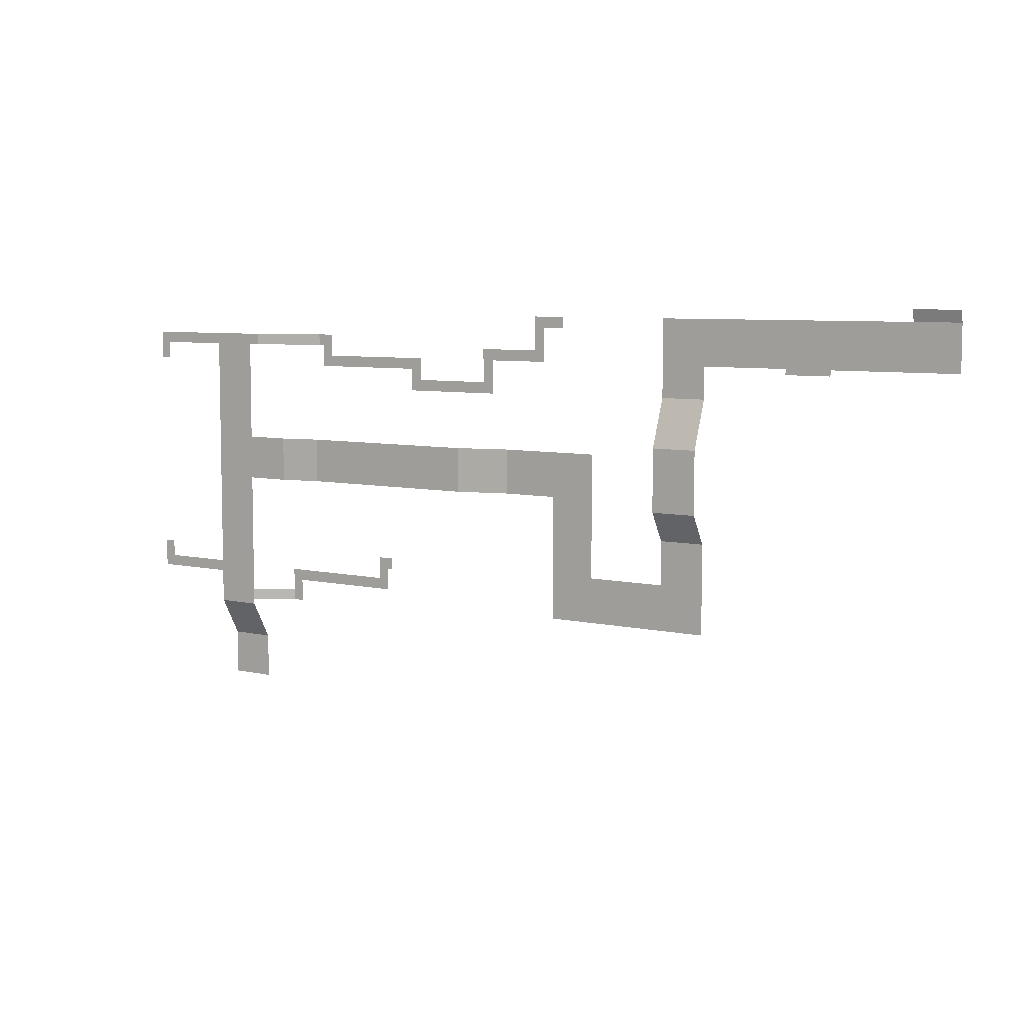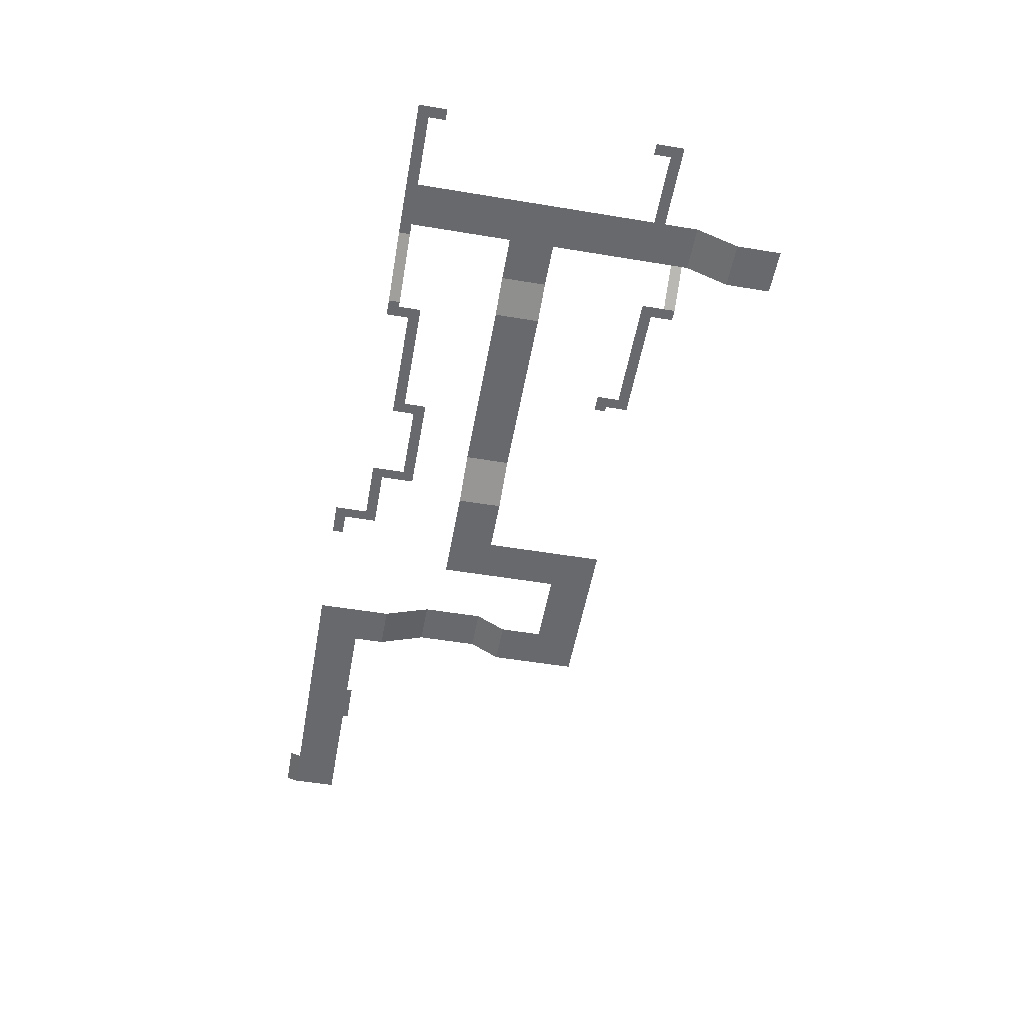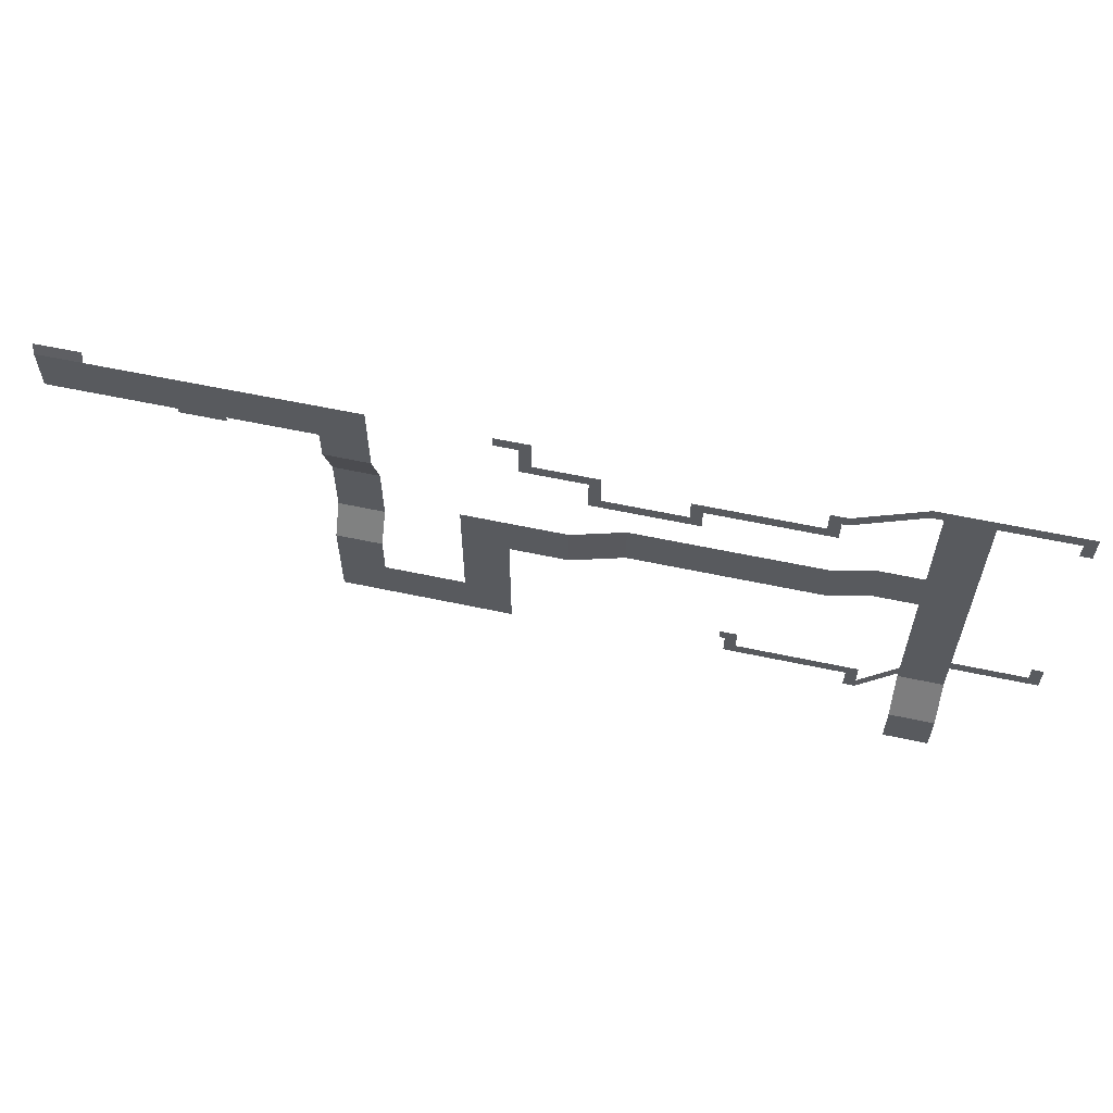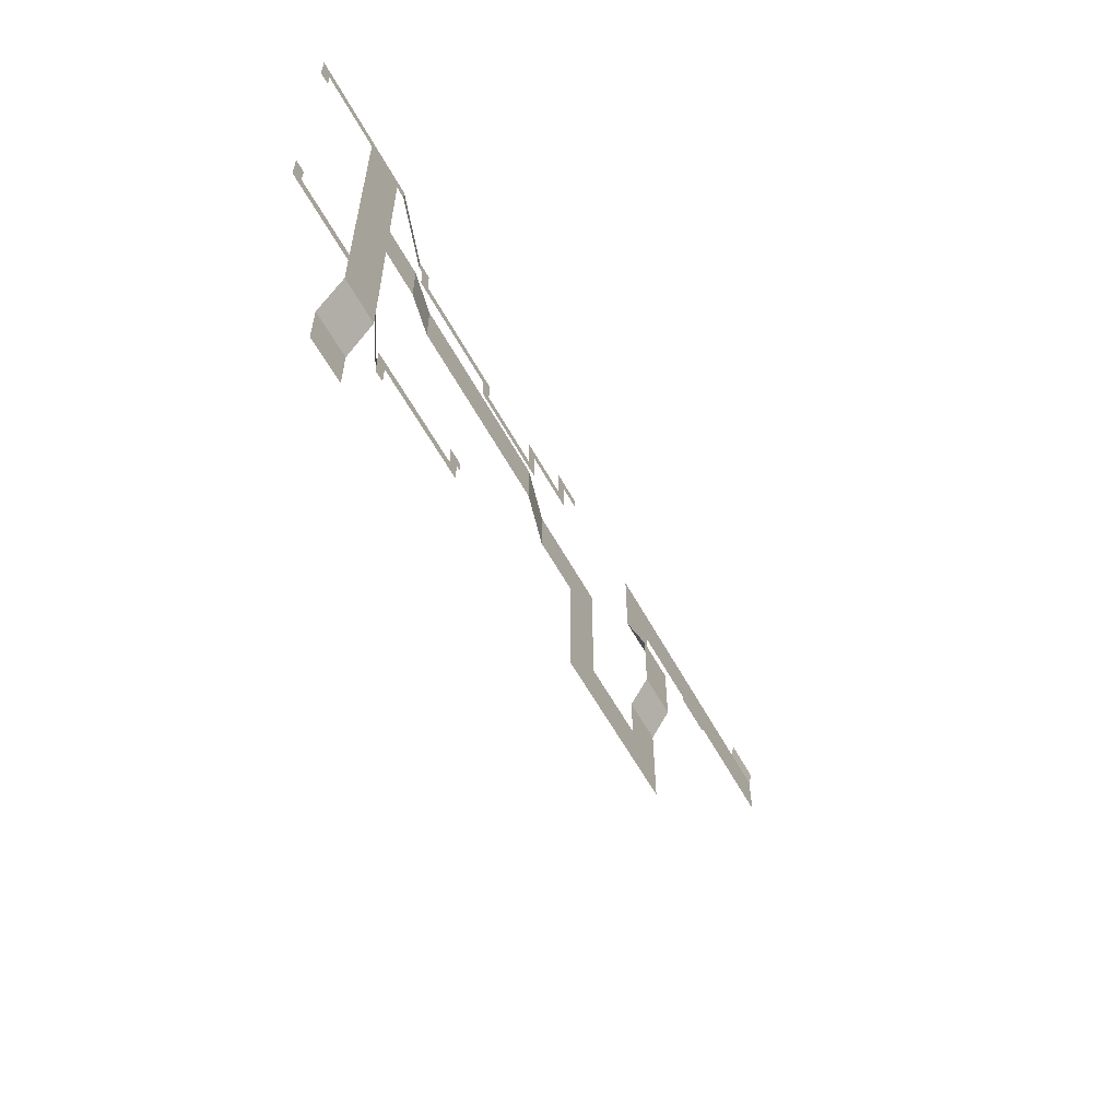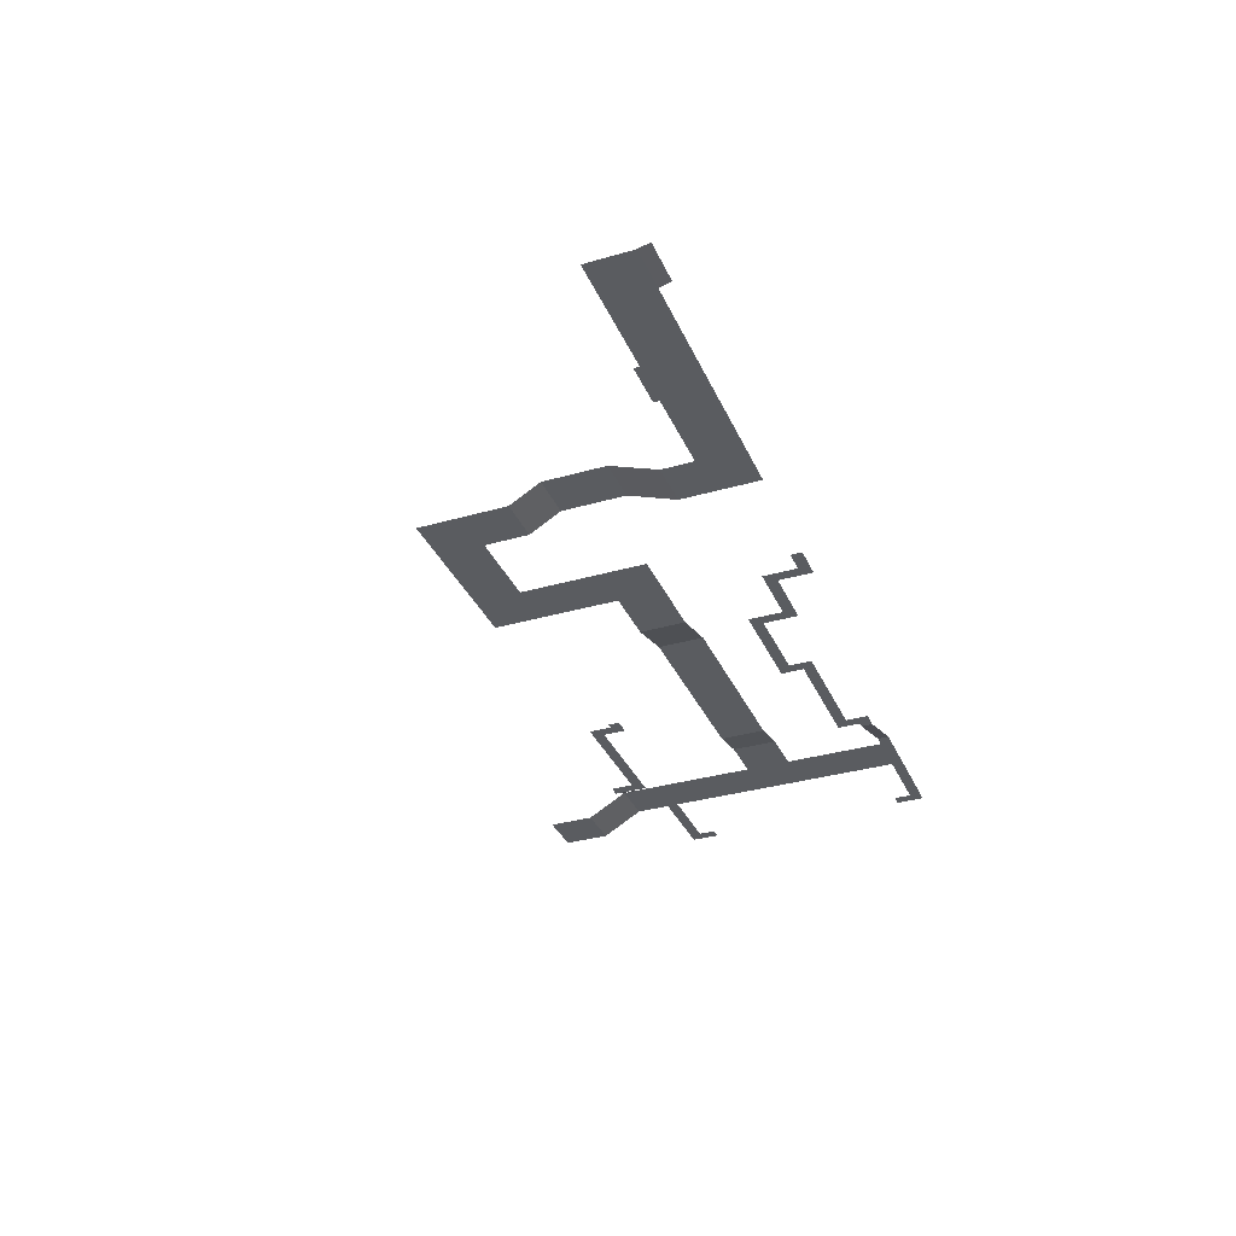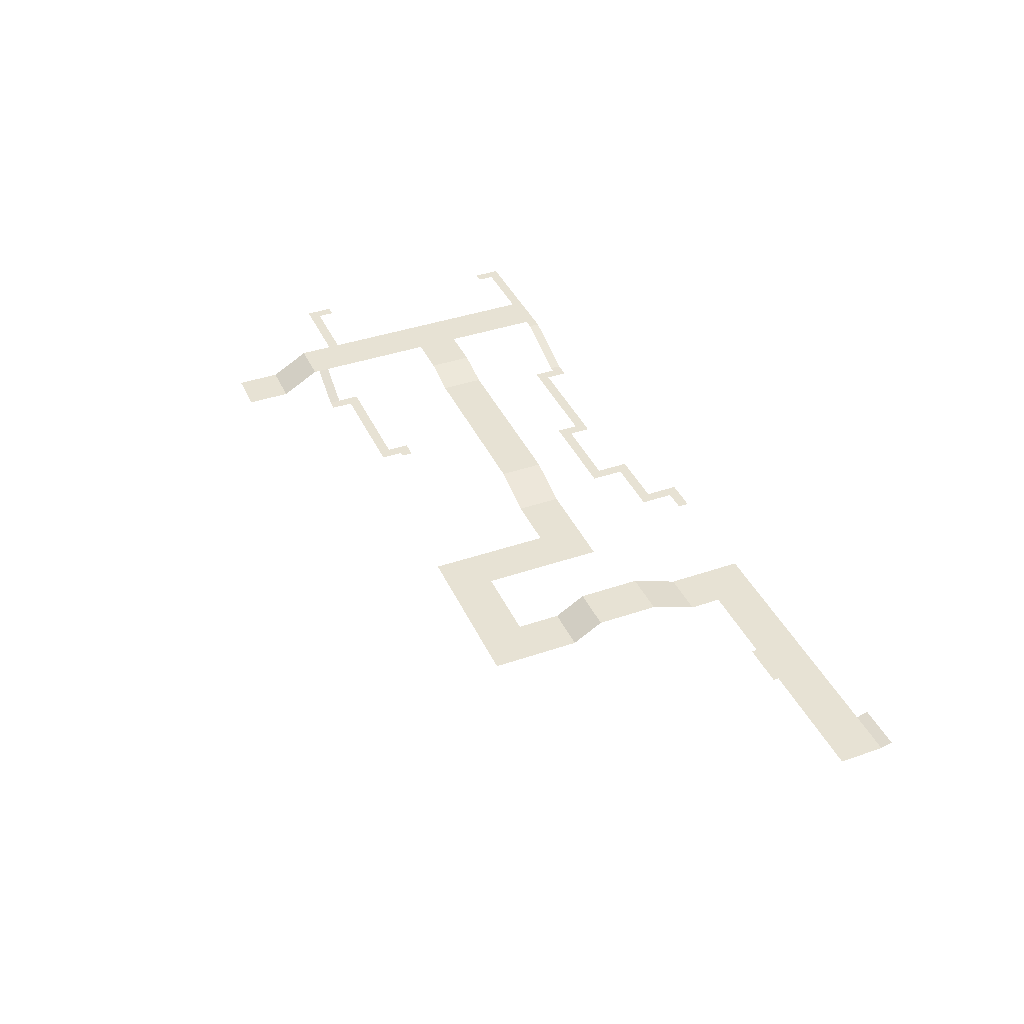
<metadata>
{"format":"obj","ext":"obj","renderer":"f3d","projection":"perspective","resolution":1024,"background":"white","views":[{"elev":7.0,"azim":33.4,"up":"+Y"},{"elev":-52.7,"azim":-100.1,"up":"+Z"},{"elev":59.4,"azim":-167.6,"up":"+Y"},{"elev":-58.1,"azim":-61.7,"up":"+Y"},{"elev":-33.9,"azim":111.4,"up":"+Z"},{"elev":39.7,"azim":66.9,"up":"+Z"}]}
</metadata>
<code>
g Road_Tile_Asphalt
v 19 3.999 0.05
v 19 -4.001 0.05
v 11.01 -4.001 0.04956
v 11.01 3.999 0.04956
v 21 -4 0.05
v 19 -4.001 0.05
v 19 3.999 0.05
v 29 4 0.05
v 21 -6 0.05
v 29 -6 0.05
v 5 14 0.05
v -7 14 0.05
v -7 16 0.05
v 5 16 0.05
v -10 18 0.05
v -11 18 0.05
v -11 20 0.05
v -8 20 0.05
v -10 17 0.05
v -8 17 0.05
v 43 -18 0.05
v 43 -16 0.05
v 51 -16 0.05
v 51 -26 0.05
v 41 -18 0.05
v 41 -26 0.05
v 88 27.99 0.0498
v 88 30 0.6062
v 96 30 0.6062
v 96 27.99 0.04954
v 86 28 0.05
v 88 27.99 0.0498
v 96 20 0.05
v 86 20 0.05
v 96 27.99 0.04954
v 29 -18 0.05
v 31 -18 0.05
v 31 -26 0.05
v 21 -26 0.05
v 29 -16 0.05
v 21 -16 0.05
v 51 20 0.05
v 51 18 0.05
v 43 18 0.05
v 43 28 0.05
v 53 20 0.05
v 53 28 0.05
v 62 28 0.05
v 78 28 0.05
v 74 20 0.05
v 66 20 0.05
v 74 19 0.05
v 66 19 0.05
v 78 20 0.05
v 62 20 0.05
v 62 20 0.05
v 53 20 0.05
v 53 28 0.05
v 62 28 0.05
v 86 20 0.05
v 78 20 0.05
v 78 28 0.05
v 86 28 0.05
v 41 -26 0.05
v 31 -26 0.05
v 31 -18 0.05
v 41 -18 0.05
v 43 18 0.05
v 51 18 0.05
v 51 14.43 0.0492
v 43 14.43 0.0492
v 29 -6 0.05
v 29 -16 0.05
v 21 -16 0.05
v 21 -6 0.05
v -8 16 0.05
v -7 16 0.05
v -7 14 0.05
v -10 14 0.05
v -8 17 0.05
v -10 17 0.05
v -67 22 4.05
v -67 21 4.05
v -69 21 4.05
v -69 24 4.05
v -66 22 4.05
v -66 24 4.05
v 6 16 0.05
v 6 17 0.05
v 8 17 0.05
v 8 14 0.05
v 5 16 0.05
v 5 14 0.05
v 17 22 0.05
v 17 23 0.05
v 19 23 0.05
v 19 20 0.05
v 16 22 0.05
v 16 20 0.05
v 16 20 0.05
v 9 20 0.05
v 9 22 0.05
v 16 22 0.05
v -11 18 0.05
v -28 18 0.05
v -28 20 0.05
v -11 20 0.05
v -29 20 0.05
v -28 20 0.05
v -28 18 0.05
v -31 18 0.05
v -29 21 0.05
v -31 21 0.05
v -66 24 4.05
v -55 24 4.05
v -55 22 4.05
v -66 22 4.05
v -31 22 0.05
v -31.99 22 0.04935
v -31.99 24 0.04935
v -29 24 0.05
v -31 21 0.05
v -29 21 0.05
v 6 17 0.05
v 6 19 0.05
v 8 19 0.05
v 8 17 0.05
v 19 26 0.05
v 19 25 0.05
v 17 25 0.05
v 17 28 0.05
v 20 26 0.05
v 20 28 0.05
v 17 23 0.05
v 17 25 0.05
v 19 25 0.05
v 19 23 0.05
v 21 26.01 0.04921
v 20 26 0.05
v 20 28 0.05
v 23 28 0.05
v 23 26.01 0.04819
v -54 7.992 4.05
v -54 20 4.05
v -46 20 4.05
v -46 7.992 4.05
v -19 -24 0.05
v -36 -24 0.05
v -36 -22 0.05
v -19 -22 0.05
v -16 -20 0.05
v -16 -21 0.05
v -18 -21 0.05
v -18 -18 0.05
v -15.01 -20 0.04812
v -15.01 -18 0.04812
v -18 -22 0.05
v -18 -21 0.05
v -16 -21 0.05
v -16 -24 0.05
v -19 -22 0.05
v -19 -24 0.05
v -39.98 -26 0.6111
v -39.98 -28 0.6112
v -44.98 -28 3.469
v -44.98 -26 3.469
v -37 -24 0.05
v -37 -25 0.05
v -39 -25 0.05
v -39 -22 0.05
v -36 -24 0.05
v -36 -22 0.05
v -39 -26 0.05
v -39 -25 0.05
v -37 -25 0.05
v -37 -28 0.05
v -39 -28 0.04811
v -39.98 -28 0.6112
v -39.98 -26 0.6111
v -39 -26 0.05
v -39 -28 0.04811
v -54 -21 4.05
v -54 -23 4.05
v -55 -23 4.05
v -55 -21 4.05
v -46 -20 4.05
v -54 -20 4.05
v -46 -26 4.05
v -54 -29.01 4.05
v -46 -28 4.05
v -46 -29.01 4.05
v -67 -21 4.05
v -66 -21 4.05
v -66 -23 4.05
v -69 -23 4.05
v -67 -20 4.05
v -69 -20 4.05
v 8 20 0.05
v 8 19 0.05
v 6 19 0.05
v 6 22 0.05
v 9 20 0.05
v 9 22 0.05
v -69 19 4.05
v -69 21 4.05
v -67 21 4.05
v -67 19 4.05
v -69 -20 4.05
v -69 -18 4.05
v -67 -18 4.05
v -67 -20 4.05
v -46 20 4.05
v -54 20 4.05
v -54 22 4.05
v -46 22 4.05
v -45 24 4.05
v -45 22 4.05
v -55 24 4.05
v -55 22 4.05
v -45 22 4.05
v -45 24 4.05
v -43.99 24 4.05
v -43.99 22 4.05
v -46 -8.008 4.05
v -46 -20 4.05
v -54 -20 4.05
v -54 -8.008 4.05
v -46 -26 4.05
v -44.98 -26 3.469
v -44.98 -28 3.469
v -46 -28 4.05
v -66 -21 4.05
v -55 -21 4.05
v -55 -23 4.05
v -66 -23 4.05
v -54 -8.008 4.05
v -54 7.992 4.05
v -46 3.999 4.05
v -46 -4.001 4.05
v -45 3.999 4.05
v -45 -4.001 4.05
v -46 7.992 4.05
v -46 -8.008 4.05
v 2.007 3.999 2.509
v 11.01 3.999 0.04956
v 11.01 -4.001 0.04956
v 2.007 -4.001 2.509
v -30.99 3.999 2.51
v 2.007 3.999 2.509
v 2.007 -4.001 2.509
v -30.99 -4.001 2.51
v -37.99 3.999 4.05
v -30.99 3.999 2.51
v -30.99 -4.001 2.51
v -37.99 -4.001 4.05
v -45 3.999 4.05
v -37.99 3.999 4.05
v -37.99 -4.001 4.05
v -45 -4.001 4.05
v -31.99 22 0.04935
v -43.99 22 4.05
v -43.99 24 4.05
v -31.99 24 0.04935
v 43 -16 0.05
v 43 -10.28 0.04818
v 51 -10.28 0.04818
v 51 -16 0.05
v 43 6.008 3.209
v 43 14.43 0.0492
v 51 14.43 0.0492
v 51 6.008 3.209
v 43 -10.28 0.04818
v 43 -5.015 3.208
v 51 -5.015 3.208
v 51 -10.28 0.04818
v 43 -5.015 3.208
v 43 6.008 3.209
v 51 6.008 3.209
v 51 -5.015 3.208
v -46 -36.01 0.04832
v -54 -36.01 0.04832
v -54 -29.01 4.05
v -46 -29.01 4.05
v -54 -44 0.05
v -54 -36.01 0.04832
v -46 -36.01 0.04832
v -46 -44 0.05
g Road_Tile_Asphalt_0
f 3 2 1
f 4 3 1
f 7 6 5
f 8 7 5
f 8 5 9
f 10 8 9
f 13 12 11
f 14 13 11
f 17 16 15
f 18 17 15
f 18 15 19
f 20 18 19
f 23 22 21
f 24 23 21
f 24 21 25
f 26 24 25
f 29 28 27
f 30 29 27
f 33 32 31
f 34 33 31
f 33 35 32
f 38 37 36
f 39 38 36
f 39 36 40
f 41 39 40
f 44 43 42
f 45 44 42
f 45 42 46
f 47 45 46
f 50 49 48
f 51 50 48
f 50 51 52
f 51 53 52
f 54 49 50
f 55 51 48
f 58 57 56
f 59 58 56
f 62 61 60
f 63 62 60
f 66 65 64
f 67 66 64
f 70 69 68
f 71 70 68
f 74 73 72
f 75 74 72
f 78 77 76
f 79 78 76
f 79 76 80
f 81 79 80
f 84 83 82
f 85 84 82
f 85 82 86
f 87 85 86
f 90 89 88
f 91 90 88
f 91 88 92
f 93 91 92
f 96 95 94
f 97 96 94
f 97 94 98
f 99 97 98
f 102 101 100
f 103 102 100
f 106 105 104
f 107 106 104
f 110 109 108
f 111 110 108
f 111 108 112
f 113 111 112
f 116 115 114
f 117 116 114
f 120 119 118
f 121 120 118
f 121 118 122
f 123 121 122
f 126 125 124
f 127 126 124
f 130 129 128
f 131 130 128
f 131 128 132
f 133 131 132
f 136 135 134
f 137 136 134
f 140 139 138
f 141 140 138
f 141 138 142
f 145 144 143
f 146 145 143
f 149 148 147
f 150 149 147
f 153 152 151
f 154 153 151
f 154 151 155
f 156 154 155
f 159 158 157
f 160 159 157
f 160 157 161
f 162 160 161
f 165 164 163
f 166 165 163
f 169 168 167
f 170 169 167
f 170 167 171
f 172 170 171
f 175 174 173
f 176 175 173
f 176 173 177
f 180 179 178
f 181 180 178
f 184 183 182
f 185 184 182
f 182 183 186
f 187 182 186
f 183 188 186
f 183 189 188
f 189 190 188
f 190 189 191
f 194 193 192
f 195 194 192
f 195 192 196
f 197 195 196
f 200 199 198
f 201 200 198
f 201 198 202
f 203 201 202
f 206 205 204
f 207 206 204
f 210 209 208
f 211 210 208
f 214 213 212
f 215 214 212
f 215 216 214
f 216 215 217
f 216 218 214
f 219 214 218
f 222 221 220
f 223 222 220
f 226 225 224
f 227 226 224
f 230 229 228
f 231 230 228
f 234 233 232
f 235 234 232
f 238 237 236
f 239 238 236
f 238 239 240
f 239 241 240
f 242 237 238
f 243 239 236
f 246 245 244
f 247 246 244
f 250 249 248
f 251 250 248
f 254 253 252
f 255 254 252
f 258 257 256
f 259 258 256
f 262 261 260
f 263 262 260
f 266 265 264
f 267 266 264
f 270 269 268
f 271 270 268
f 274 273 272
f 275 274 272
f 278 277 276
f 279 278 276
f 282 281 280
f 283 282 280
f 286 285 284
f 287 286 284

</code>
